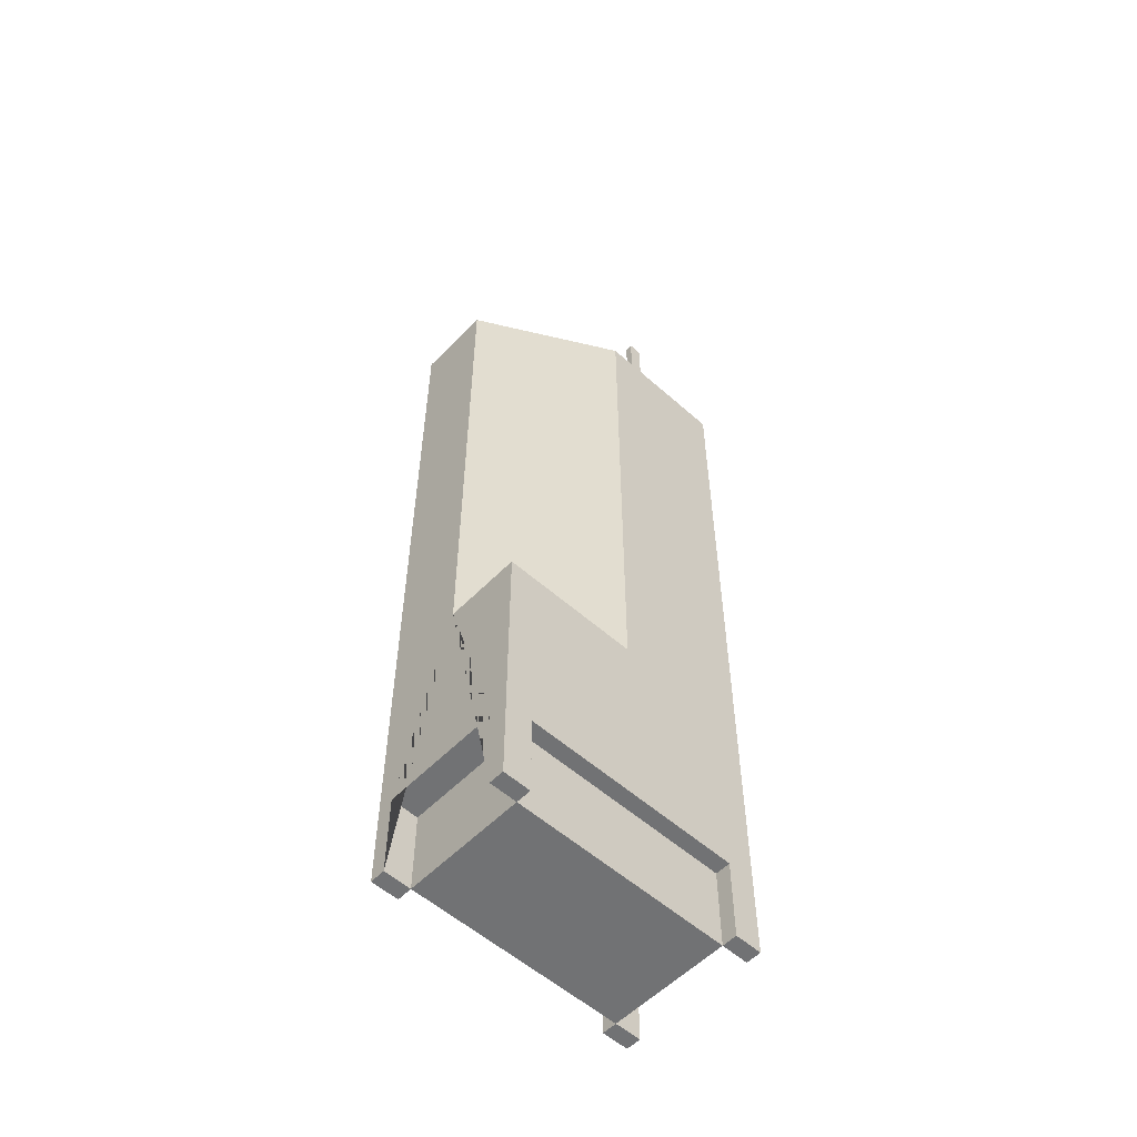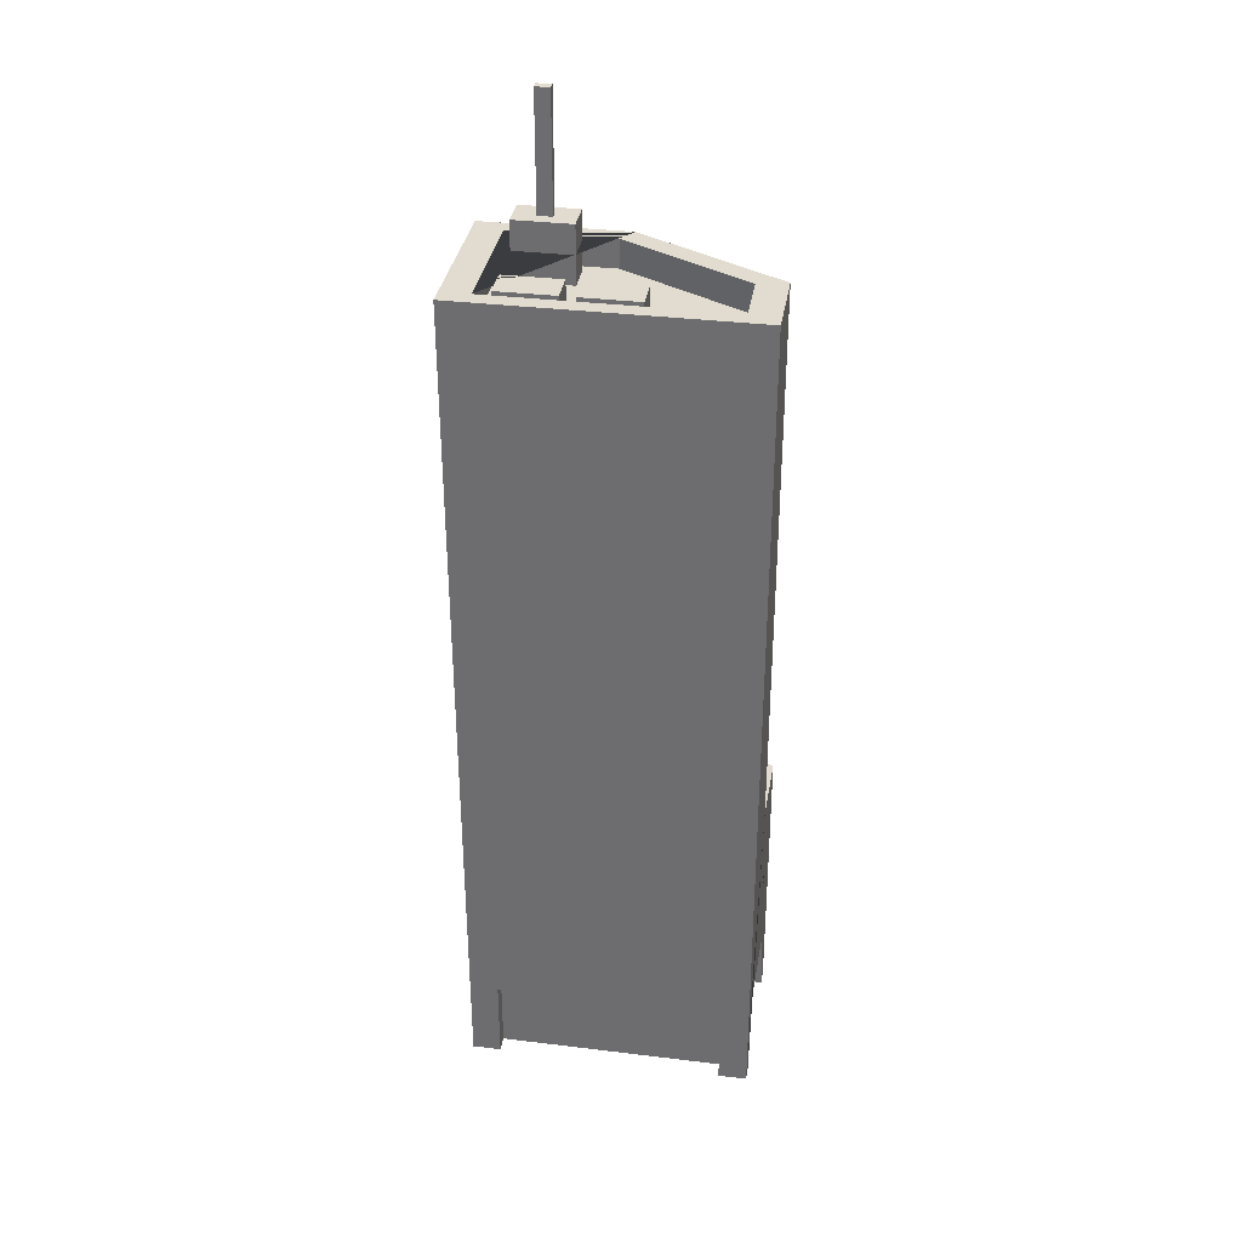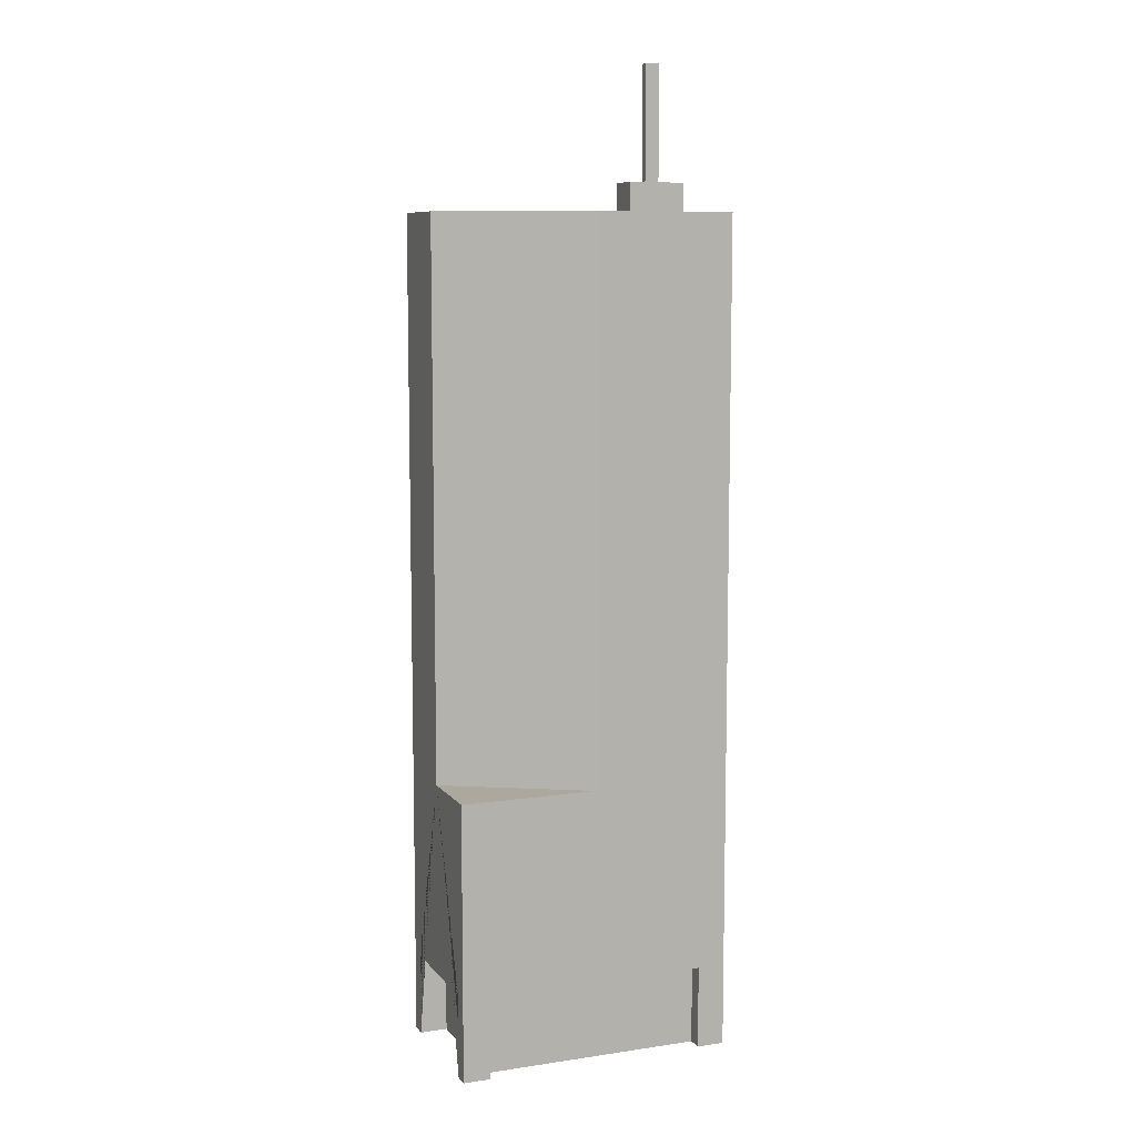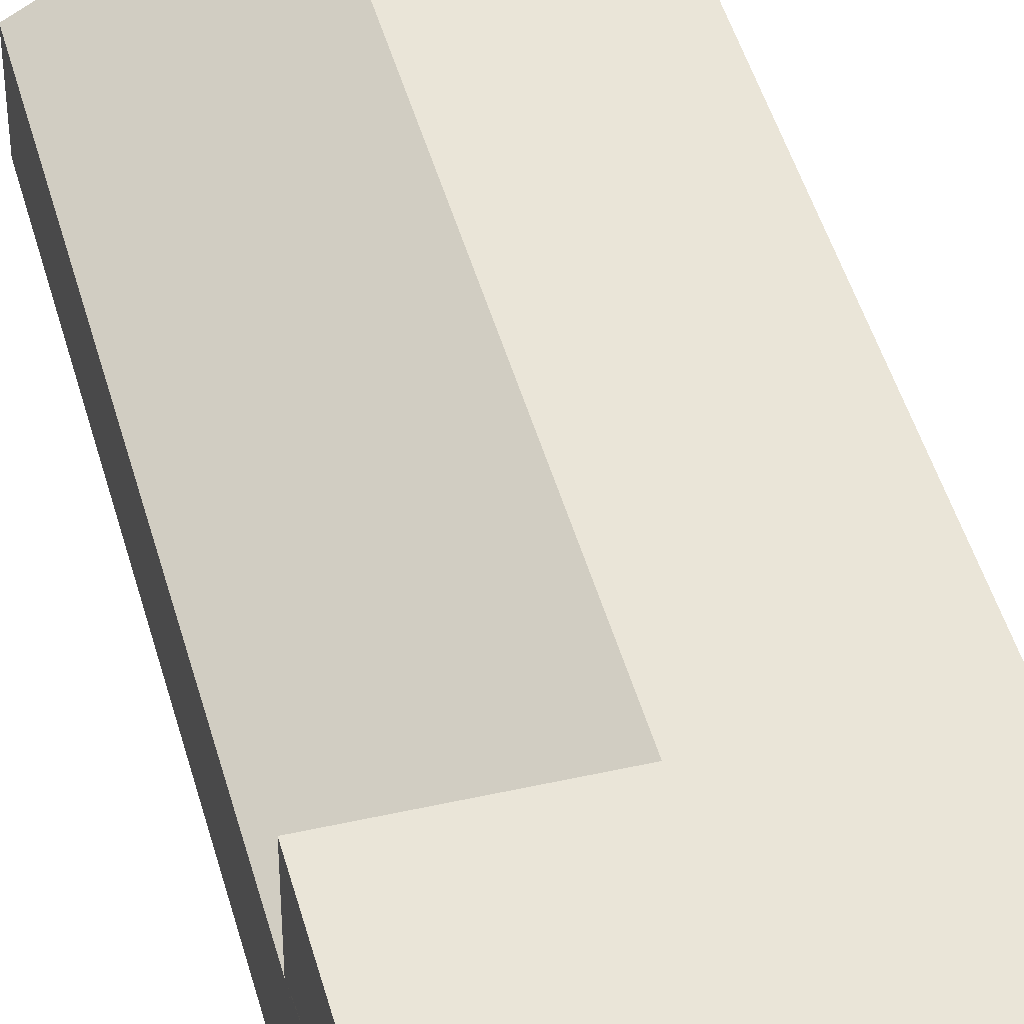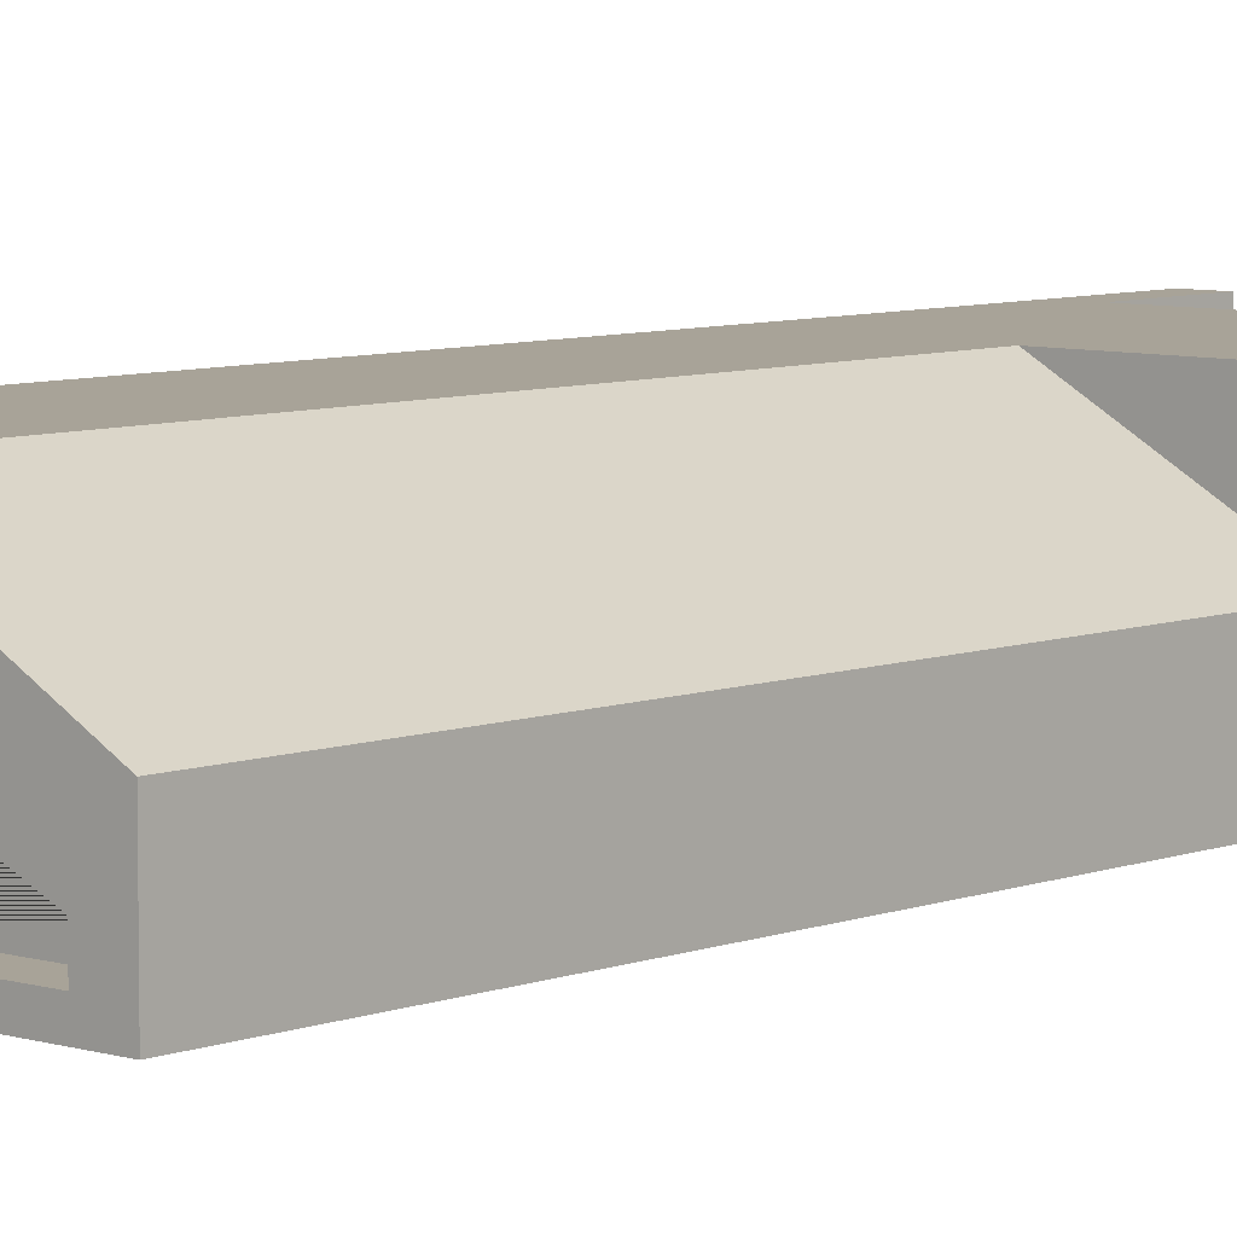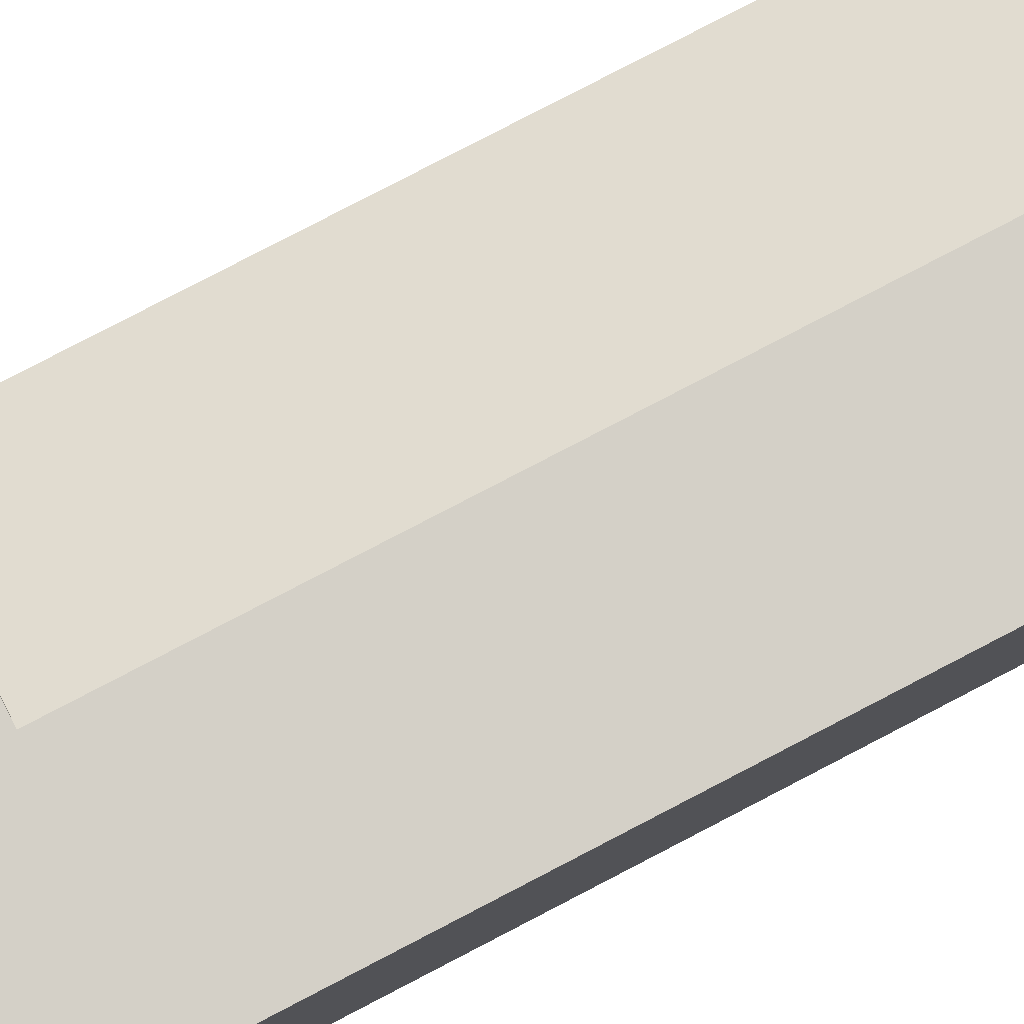
<metadata>
{"format":"obj","ext":"obj","renderer":"f3d","projection":"perspective","resolution":1024,"background":"white","views":[{"elev":-55.4,"azim":-43.1,"up":"+Y"},{"elev":34.5,"azim":-170.7,"up":"+Y"},{"elev":8.7,"azim":-21.5,"up":"+Y"},{"elev":44.9,"azim":-14.7,"up":"+Z"},{"elev":6.9,"azim":-138.1,"up":"+Z"},{"elev":79.9,"azim":62.5,"up":"+Z"}]}
</metadata>
<code>
o low_buildingB
v -0.1372 2.644 -0.7018
v -0.8595 2.644 -0.7018
v -0.1372 2.734 -0.7018
v -0.8595 2.734 -0.7018
v -0.8595 2.734 -0.5225
v -0.8595 2.644 -0.5225
v -0.1372 2.644 -0.3018
v -0.1372 2.734 -0.3018
v -0.04692 2.734 -0.2518
v -0.04692 2.734 -0.7518
v -0.9498 2.734 -0.7518
v -0.4983 2.734 -0.2518
v -0.4609 2.734 -0.3018
v -0.9498 2.734 -0.5018
v -0.1823 2.644 -0.5768
v -0.1823 2.644 -0.4268
v -0.3629 2.644 -0.5768
v -0.3629 2.644 -0.4268
v -0.3629 2.644 -0.3268
v -0.1823 2.644 -0.3268
v -0.1823 2.644 -0.6768
v -0.3629 2.644 -0.6768
v -0.4081 2.644 -0.6768
v -0.5886 2.644 -0.6768
v -0.5886 2.644 -0.5768
v -0.4609 2.644 -0.3018
v -0.4081 2.644 -0.5768
v -0.9498 0.9287 -0.5018
v -0.4983 0.9287 -0.2518
v -0.4081 2.734 -0.6768
v -0.4081 2.734 -0.5768
v -0.5886 2.734 -0.6768
v -0.5886 2.734 -0.5768
v -0.1372 0.2968 -0.7018
v -0.1372 0.2968 -0.7518
v -0.8595 0.2968 -0.7018
v -0.8595 0.2968 -0.7518
v -0.8595 0.02591 -0.7018
v -0.8595 0.02591 -0.7518
v -0.9498 0.02591 -0.7018
v -0.9498 0.02591 -0.7518
v -0.04692 0.02591 -0.7018
v -0.04692 0.02591 -0.7518
v -0.1372 0.02591 -0.7018
v -0.1372 0.02591 -0.7518
v -0.9498 0.2968 -0.7018
v -0.04692 0.02591 -0.2518
v -0.04692 0.02591 -0.3018
v -0.1372 0.02591 -0.2518
v -0.1372 0.02591 -0.3018
v -0.04692 0.2968 -0.7018
v -0.04692 0.2968 -0.3018
v -0.1372 0.2968 -0.3018
v -0.1372 0.2968 -0.2518
v -0.9498 0.9287 -0.2518
v -0.9498 0.02591 -0.3018
v -0.9498 0.2968 -0.3018
v -0.9498 0.02591 -0.2518
v -0.8595 0.02591 -0.2518
v -0.8595 0.02591 -0.3018
v -0.8595 0.2968 -0.3018
v -0.8595 0.2968 -0.2518
v -0.1823 2.734 -0.6768
v -0.1823 2.734 -0.5768
v -0.3629 2.734 -0.6768
v -0.3629 2.734 -0.5768
v -0.1823 2.825 -0.3268
v -0.3629 2.825 -0.3268
v -0.2952 2.825 -0.3893
v -0.2952 3.186 -0.3893
v -0.2952 2.825 -0.3643
v -0.2952 3.186 -0.3643
v -0.3629 2.825 -0.4268
v -0.2501 3.186 -0.3893
v -0.2501 2.825 -0.3893
v -0.2501 3.186 -0.3643
v -0.2501 2.825 -0.3643
v -0.1823 2.825 -0.4268
f 50 53 52 48
f 13 26 6 5
f 25 33 32 24
f 4 3 10 11 14 5
f 44 45 43 42
f 18 17 19
f 20 15 16
f 20 21 15
f 5 6 2 4
f 25 24 23 2 6
f 36 37 35 34
f 31 33 25 27
f 25 6 26 19 17 22 21 1 2 23 27
f 1 21 20 19 26 7
f 13 8 7 26
f 32 30 23 24
f 31 27 23 30
f 17 18 16 15
f 49 54 53 50
f 12 9 10 3 8 13 5 14
f 49 50 48 47
f 40 41 39 38
f 55 29 28
f 38 36 46 40
f 7 8 3 1
f 28 14 11 41 40 46 57 56 58 55
f 36 39 37
f 39 36 38
f 58 60 59
f 60 58 56
f 62 60 61
f 60 62 59
f 9 43 10
f 43 9 51
f 52 9 48
f 51 9 52
f 48 9 47
f 42 43 51
f 57 60 56
f 60 57 61
f 9 49 47
f 49 9 54
f 29 9 12
f 54 9 29
f 54 29 62
f 62 29 55
f 62 58 59
f 58 62 55
f 53 51 52
f 51 53 34
f 11 39 41
f 39 11 37
f 37 11 35
f 35 43 45
f 43 35 10
f 10 35 11
f 62 53 54
f 53 62 61
f 57 36 61
f 36 57 46
f 65 64 63
f 64 65 66
f 64 17 15
f 17 64 66
f 64 21 63
f 21 64 15
f 65 21 22
f 21 65 63
f 17 65 22
f 65 17 66
f 67 19 20
f 19 67 68
f 71 70 69
f 70 71 72
f 19 73 18
f 73 19 68
f 76 75 74
f 75 76 77
f 73 16 18
f 16 73 78
f 78 75 67
f 75 78 73
f 75 73 69
f 69 73 71
f 67 77 68
f 77 67 75
f 68 77 71
f 68 71 73
f 67 16 78
f 16 67 20
f 76 71 77
f 71 76 72
f 70 76 74
f 76 70 72
f 70 75 69
f 75 70 74
f 51 34 44 42
f 29 12 14 28
f 3 4 2 1
f 32 33 31 30
f 44 34 35 45
f 60 38 44 50
f 53 61 60 50
f 53 50 44 34
f 36 34 44 38
f 60 61 36 38

</code>
